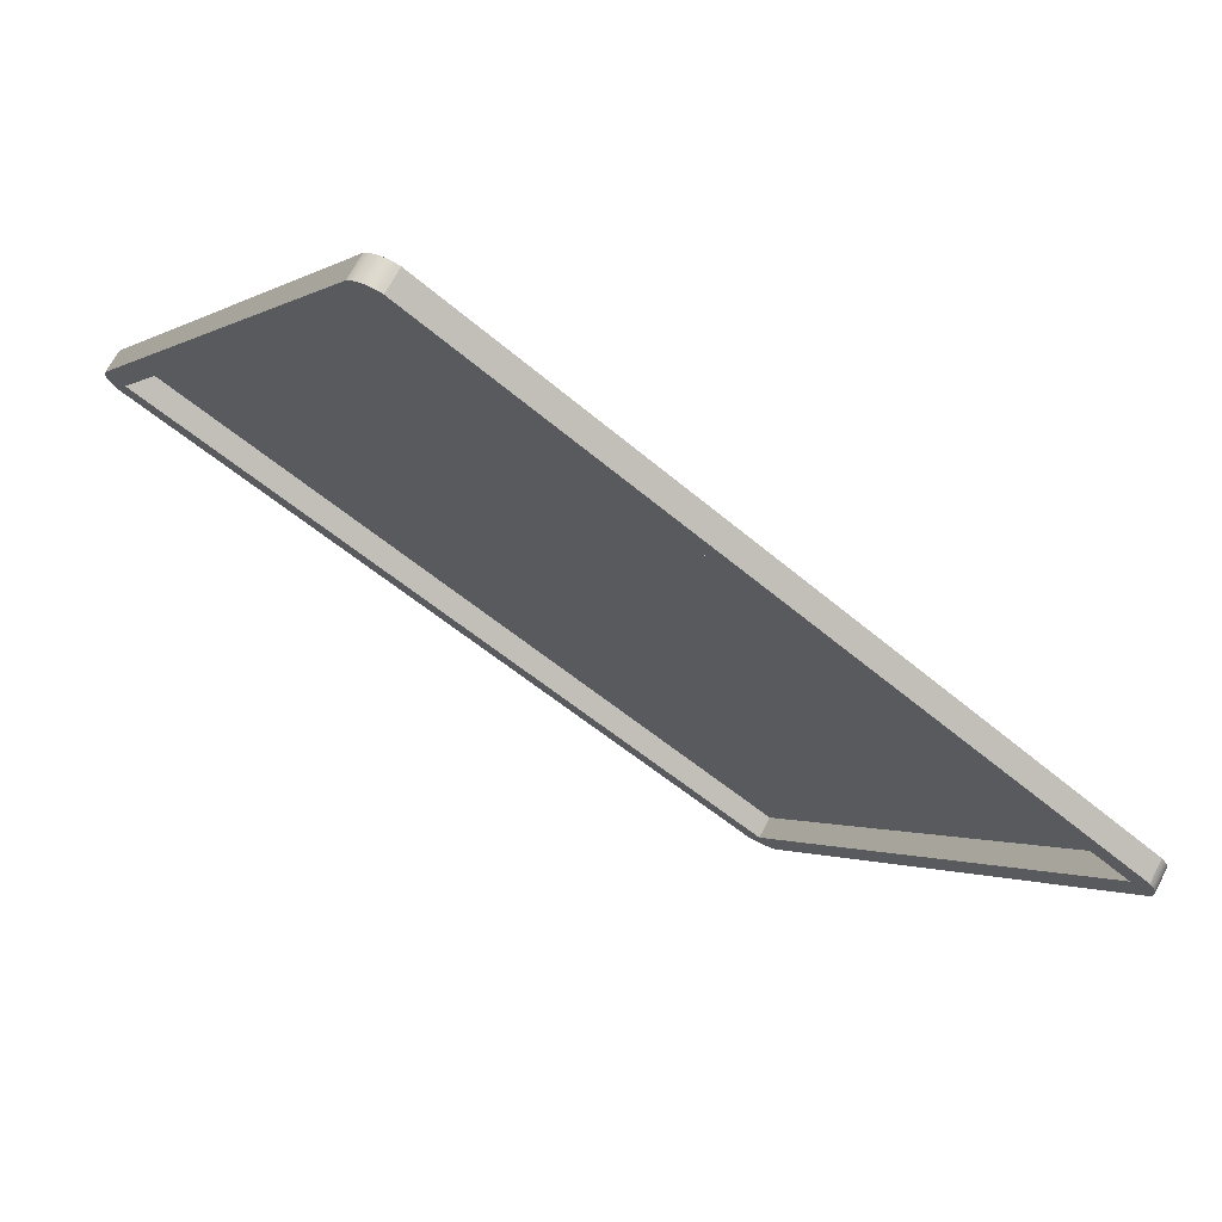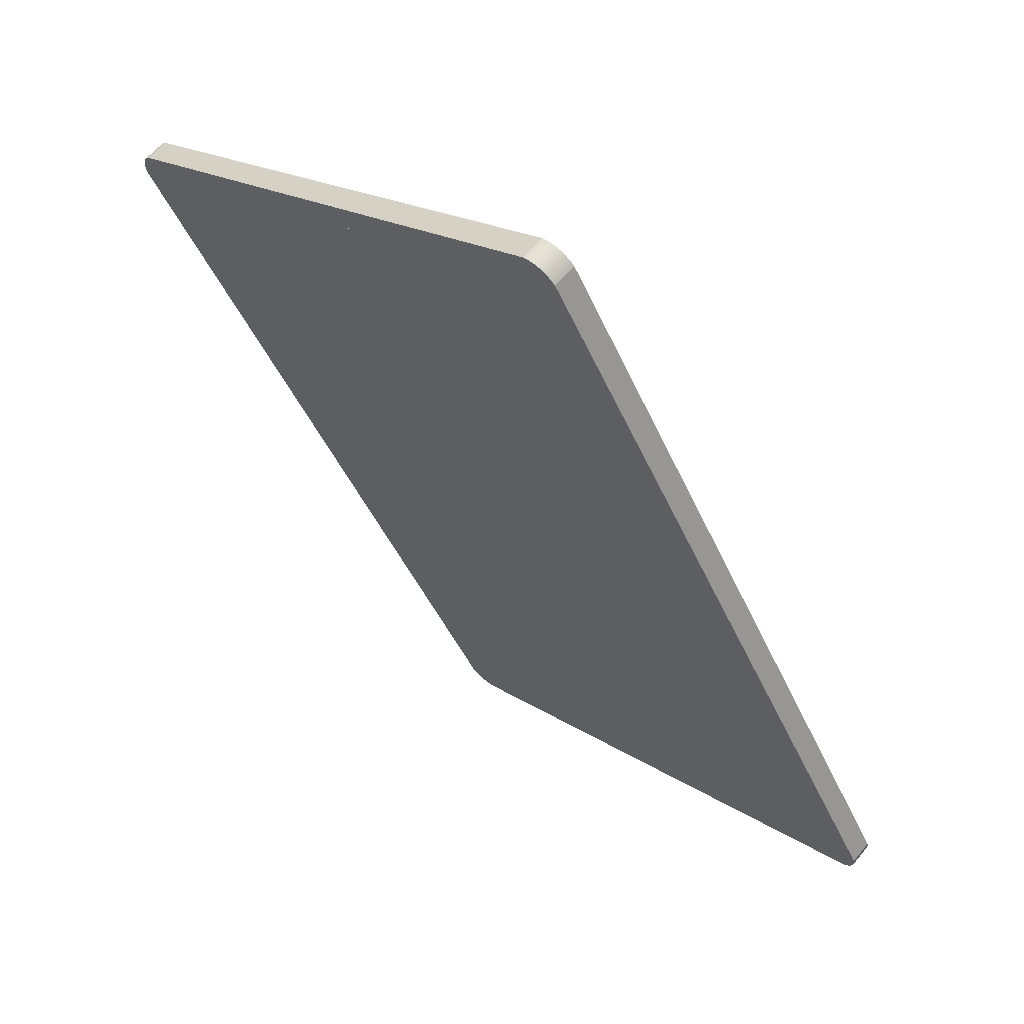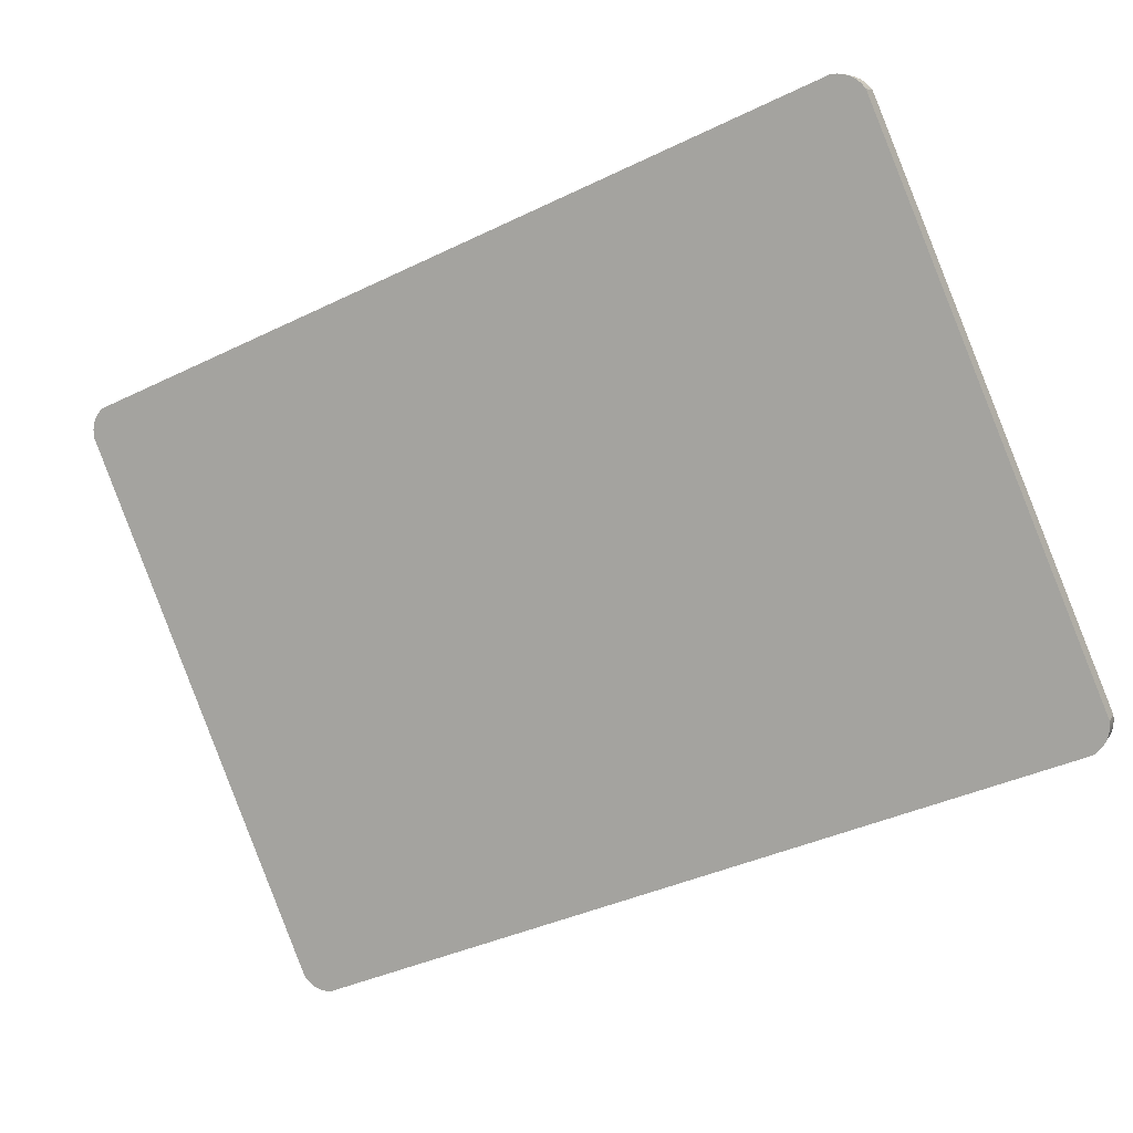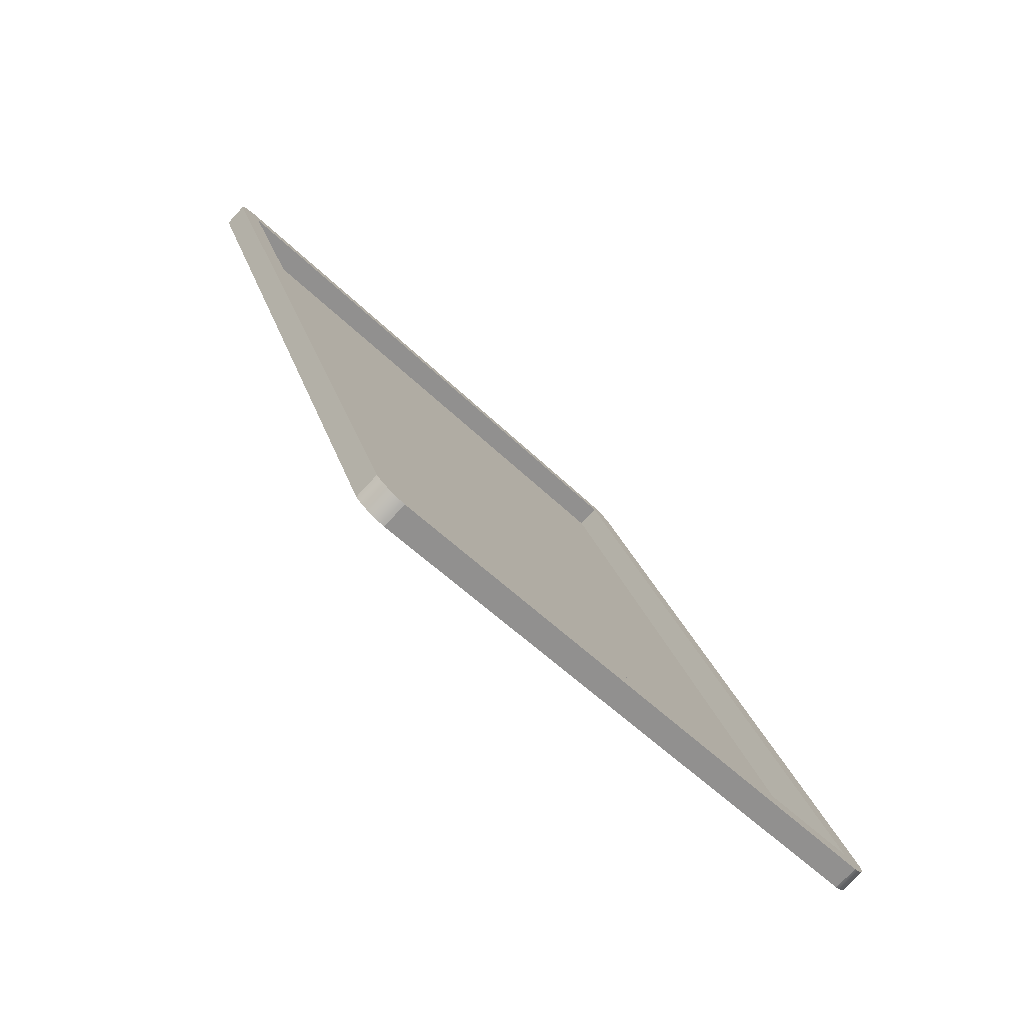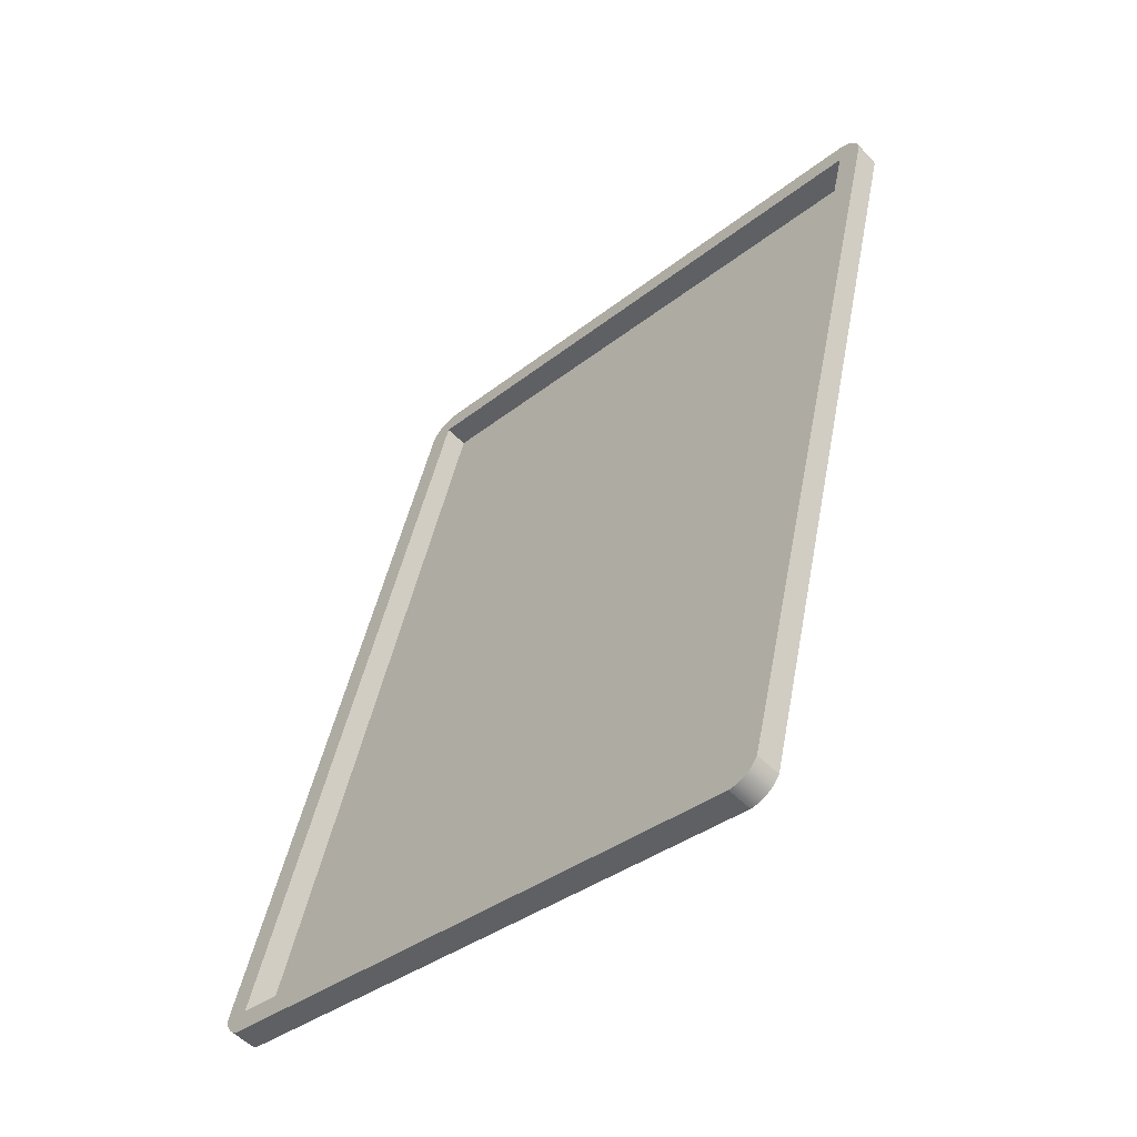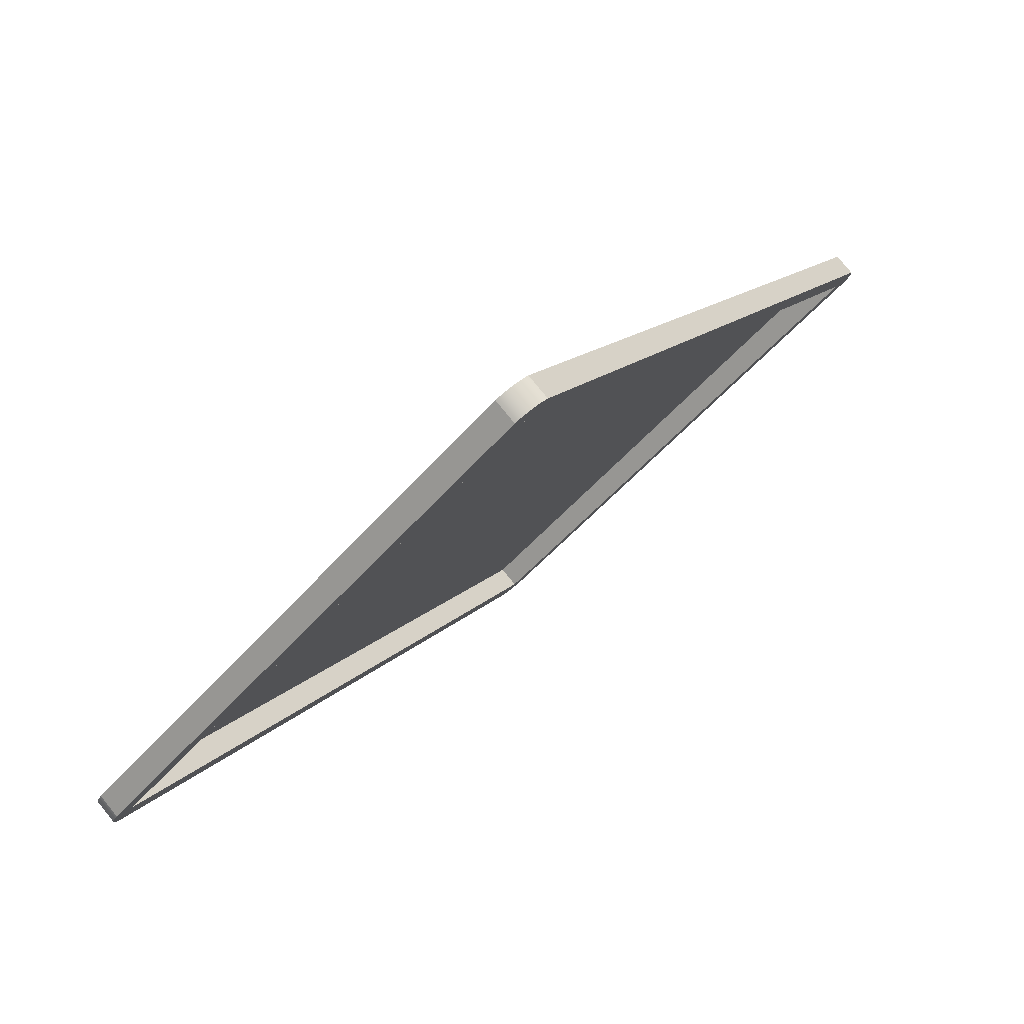
<metadata>
{"format":"obj","ext":"obj","renderer":"f3d","projection":"perspective","resolution":1024,"background":"white","views":[{"elev":-54.8,"azim":-42.1,"up":"+Z"},{"elev":-47.8,"azim":113.7,"up":"+Y"},{"elev":-39.9,"azim":30.8,"up":"+Y"},{"elev":24.2,"azim":75.5,"up":"+Y"},{"elev":43.7,"azim":-79.4,"up":"+Y"},{"elev":14.7,"azim":116.4,"up":"+Z"}]}
</metadata>
<code>
o mesh114/mesh114-geometry#mesh114-geometry
v 0.7302 -0.4562 -0.018
v 0.7302 0.251 0.6326
v 0.7302 0.2227 0.6609
v 0.7302 -0.4279 -0.04628
v 0.7288 0.2544 0.636
v 0.6902 0.251 0.6326
v 0.6902 0.2227 0.6609
v 0.7288 -0.4595 -0.02137
v 0.6902 -0.4562 -0.018
v 0.6902 -0.4279 -0.04628
v 0.7288 0.2261 0.6643
v 0.7288 -0.4312 -0.04965
v 0.727 0.2577 0.6392
v 0.6902 0.251 0.6892
v -0.6417 0.251 0.6326
v -0.6417 0.2227 0.6609
v 0.727 0.2294 0.6675
v 0.727 -0.4628 -0.02463
v 0.6902 -0.4562 -0.07457
v -0.6417 -0.4562 -0.018
v 0.727 -0.4345 -0.05292
v 0.7248 0.2608 0.6424
v 0.6902 0.2793 0.6609
v 0.695 0.25 0.6882
v -0.6417 0.251 0.6892
v 0.7248 0.2325 0.6707
v 0.7248 -0.4659 -0.02777
v 0.6902 -0.4844 -0.04628
v 0.695 -0.4552 -0.0736
v -0.4779 -0.4562 -0.07457
v -0.6417 -0.4279 -0.04628
v 0.7248 -0.4376 -0.05606
v 0.7222 0.2638 0.6454
v 0.695 0.2783 0.6599
v 0.6996 0.2488 0.6869
v -0.6779 0.251 0.6326
v -0.6417 0.2793 0.6609
v -0.6779 0.2227 0.6609
v -0.6462 0.25 0.6882
v 0.7222 0.2355 0.6736
v 0.7222 -0.4689 -0.03075
v 0.695 -0.4835 -0.04531
v 0.6996 -0.4539 -0.07233
v -0.6417 -0.4844 -0.04628
v -0.6779 -0.4562 -0.018
v 0.7222 -0.4406 -0.05904
v 0.7192 0.2666 0.6482
v 0.6996 0.2771 0.6586
v 0.704 0.2472 0.6854
v -0.6779 -0.4279 -0.04628
v 0.7192 0.2383 0.6764
v 0.7192 -0.4717 -0.03355
v -0.6417 -0.4562 -0.07457
v 0.6996 -0.4822 -0.04404
v 0.704 -0.4523 -0.07076
v 0.7192 -0.4434 -0.06184
v 0.7158 0.2692 0.6507
v 0.704 0.2755 0.6571
v 0.7082 0.2453 0.6835
v -0.6769 0.226 0.6642
v -0.6462 0.2783 0.6599
v -0.6506 0.2487 0.6868
v 0.7158 0.2409 0.679
v 0.7158 -0.4743 -0.03614
v 0.704 -0.4806 -0.04247
v 0.7082 -0.4505 -0.06891
v -0.6462 -0.4551 -0.07355
v -0.6462 -0.4834 -0.04527
v -0.6769 -0.4312 -0.04957
v 0.7158 -0.446 -0.06443
v 0.7122 0.2715 0.6531
v 0.7082 0.2736 0.6552
v 0.7122 0.2432 0.6814
v -0.6769 0.2543 0.6359
v -0.6755 0.2292 0.6674
v -0.6506 0.277 0.6586
v -0.6548 0.2471 0.6852
v 0.7122 -0.4767 -0.0385
v 0.7082 -0.4788 -0.04062
v 0.7122 -0.4484 -0.06679
v -0.6506 -0.4821 -0.04395
v -0.6506 -0.4538 -0.07224
v -0.6769 -0.4594 -0.02129
v -0.6755 -0.4344 -0.05278
v -0.6755 0.2575 0.6391
v -0.6737 0.2323 0.6705
v -0.6548 0.2754 0.6569
v -0.6587 0.2452 0.6834
v -0.6548 -0.4805 -0.04234
v -0.6548 -0.4522 -0.07063
v -0.6755 -0.4627 -0.02449
v -0.6737 -0.4375 -0.05588
v -0.6737 0.2606 0.6422
v -0.6714 0.2353 0.6734
v -0.6587 0.2735 0.6551
v -0.6624 0.243 0.6812
v -0.6587 -0.4786 -0.04046
v -0.6587 -0.4503 -0.06875
v -0.6737 -0.4658 -0.02759
v -0.6714 -0.4404 -0.05884
v -0.6714 0.2636 0.6452
v -0.6688 0.2381 0.6762
v -0.6624 0.2713 0.6529
v -0.6657 0.2407 0.6788
v -0.6624 -0.4765 -0.03832
v -0.6624 -0.4482 -0.0666
v -0.6714 -0.4687 -0.03055
v -0.6688 -0.4432 -0.06163
v -0.6688 0.2664 0.6479
v -0.6657 0.269 0.6505
v -0.6657 -0.4741 -0.03594
v -0.6657 -0.4458 -0.06423
v -0.6688 -0.4715 -0.03334
f 1 2 3
f 2 1 4
f 3 2 1
f 4 1 2
f 2 3 5
f 3 6 2
f 2 6 3
f 7 1 3
f 3 1 7
f 1 4 8
f 4 9 1
f 1 9 4
f 10 2 4
f 4 2 10
f 11 5 3
f 2 5 6
f 6 3 7
f 7 3 6
f 2 10 6
f 6 10 2
f 1 7 9
f 9 7 1
f 3 7 11
f 12 8 4
f 1 8 9
f 9 4 10
f 10 4 9
f 4 10 12
f 5 11 13
f 13 6 5
f 14 6 7
f 7 6 14
f 16 9 7
f 17 11 7
f 8 12 18
f 18 9 8
f 19 9 10
f 10 9 19
f 21 12 10
f 17 13 11
f 22 6 13
f 6 14 23
f 23 14 6
f 14 24 7
f 25 7 14
f 14 7 25
f 15 23 6
f 6 23 15
f 9 16 20
f 7 25 16
f 16 25 7
f 26 17 7
f 21 18 12
f 27 9 18
f 9 19 28
f 28 19 9
f 19 29 10
f 30 10 19
f 19 10 30
f 20 28 9
f 9 28 20
f 32 21 10
f 17 26 13
f 33 6 22
f 22 13 26
f 23 25 14
f 14 25 23
f 23 34 14
f 23 6 34
f 24 35 7
f 24 14 34
f 16 36 15
f 15 36 16
f 37 16 15
f 15 16 37
f 23 15 37
f 37 15 23
f 38 20 16
f 16 20 38
f 16 37 25
f 25 37 16
f 25 16 39
f 40 26 7
f 18 21 27
f 41 9 27
f 28 30 19
f 19 30 28
f 28 42 19
f 28 9 42
f 29 43 10
f 29 19 42
f 10 30 31
f 31 30 10
f 44 31 20
f 20 31 44
f 31 45 20
f 20 45 31
f 28 20 44
f 44 20 28
f 32 27 21
f 46 32 10
f 47 6 33
f 33 22 40
f 26 40 22
f 25 23 37
f 37 23 25
f 34 6 48
f 35 49 7
f 35 24 48
f 34 48 24
f 36 16 38
f 38 16 36
f 15 37 36
f 15 50 36
f 36 50 15
f 20 38 45
f 45 38 20
f 38 39 16
f 25 39 37
f 51 40 7
f 52 9 41
f 27 32 41
f 30 28 53
f 53 28 30
f 42 9 54
f 43 55 10
f 43 29 54
f 42 54 29
f 31 30 53
f 53 30 31
f 31 44 53
f 53 44 31
f 20 44 45
f 45 31 50
f 50 31 45
f 50 15 31
f 31 15 50
f 53 28 44
f 44 28 53
f 46 41 32
f 56 46 10
f 57 6 47
f 47 33 51
f 40 51 33
f 48 6 58
f 49 59 7
f 49 35 58
f 48 58 35
f 50 38 36
f 36 38 50
f 38 36 60
f 61 36 37
f 38 50 45
f 45 50 38
f 62 39 38
f 61 37 39
f 63 51 7
f 64 9 52
f 41 46 52
f 54 9 65
f 55 66 10
f 55 43 65
f 54 65 43
f 53 31 67
f 53 67 44
f 68 45 44
f 50 67 31
f 50 45 69
f 56 52 46
f 70 56 10
f 71 6 57
f 47 51 57
f 58 6 72
f 59 73 7
f 59 49 72
f 58 72 49
f 74 60 36
f 60 75 38
f 76 36 61
f 62 76 39
f 77 62 38
f 61 39 76
f 63 57 51
f 73 63 7
f 78 9 64
f 52 56 64
f 65 9 79
f 66 80 10
f 55 65 66
f 68 44 67
f 81 45 68
f 82 67 50
f 83 69 45
f 69 84 50
f 70 64 56
f 80 70 10
f 72 6 71
f 71 57 73
f 59 72 73
f 60 74 75
f 74 36 85
f 75 86 38
f 87 36 76
f 62 77 76
f 88 77 38
f 63 73 57
f 79 9 78
f 78 64 80
f 79 66 65
f 80 66 78
f 67 82 68
f 89 45 81
f 81 68 82
f 90 82 50
f 69 83 84
f 83 45 91
f 84 92 50
f 70 80 64
f 71 73 72
f 85 75 74
f 85 36 93
f 86 94 38
f 75 85 86
f 95 36 87
f 87 76 77
f 77 88 87
f 96 88 38
f 79 78 66
f 97 45 89
f 89 81 90
f 82 90 81
f 98 90 50
f 91 84 83
f 91 45 99
f 92 100 50
f 84 91 92
f 93 36 101
f 93 86 85
f 94 102 38
f 86 93 94
f 103 36 95
f 95 87 88
f 88 96 95
f 104 96 38
f 105 45 97
f 97 89 98
f 90 98 89
f 106 98 50
f 99 45 107
f 99 92 91
f 100 108 50
f 92 99 100
f 101 36 109
f 101 94 93
f 102 104 38
f 94 101 102
f 110 36 103
f 103 95 96
f 104 110 96
f 111 45 105
f 105 97 106
f 98 106 97
f 112 106 50
f 107 45 113
f 107 100 99
f 108 112 50
f 100 107 108
f 109 36 110
f 109 102 101
f 102 109 104
f 103 96 110
f 110 104 109
f 113 45 111
f 105 106 111
f 112 111 106
f 113 108 107
f 108 113 112
f 111 112 113
f 5 3 2
f 8 4 1
f 3 5 11
f 6 5 2
f 11 7 3
f 4 8 12
f 9 8 1
f 12 10 4
f 13 11 5
f 5 6 13
f 7 11 17
f 18 12 8
f 8 9 18
f 10 12 21
f 11 13 17
f 13 6 22
f 7 24 14
f 7 17 26
f 12 18 21
f 18 9 27
f 10 29 19
f 10 21 32
f 13 26 17
f 22 6 33
f 26 13 22
f 14 34 23
f 34 6 23
f 7 35 24
f 34 14 24
f 39 16 25
f 7 26 40
f 27 21 18
f 27 9 41
f 19 42 28
f 42 9 28
f 10 43 29
f 42 19 29
f 21 27 32
f 10 32 46
f 33 6 47
f 40 22 33
f 22 40 26
f 48 6 34
f 7 49 35
f 48 24 35
f 24 48 34
f 36 37 15
f 16 39 38
f 37 39 25
f 7 40 51
f 41 9 52
f 41 32 27
f 54 9 42
f 10 55 43
f 54 29 43
f 29 54 42
f 45 44 20
f 32 41 46
f 10 46 56
f 47 6 57
f 51 33 47
f 33 51 40
f 58 6 48
f 7 59 49
f 58 35 49
f 35 58 48
f 60 36 38
f 37 36 61
f 38 39 62
f 39 37 61
f 7 51 63
f 52 9 64
f 52 46 41
f 65 9 54
f 10 66 55
f 65 43 55
f 43 65 54
f 67 31 53
f 44 67 53
f 44 45 68
f 31 67 50
f 69 45 50
f 46 52 56
f 10 56 70
f 57 6 71
f 57 51 47
f 72 6 58
f 7 73 59
f 72 49 59
f 49 72 58
f 36 60 74
f 38 75 60
f 61 36 76
f 39 76 62
f 38 62 77
f 76 39 61
f 51 57 63
f 7 63 73
f 64 9 78
f 64 56 52
f 79 9 65
f 10 80 66
f 66 65 55
f 67 44 68
f 68 45 81
f 50 67 82
f 45 69 83
f 50 84 69
f 56 64 70
f 10 70 80
f 71 6 72
f 73 57 71
f 73 72 59
f 75 74 60
f 85 36 74
f 38 86 75
f 76 36 87
f 76 77 62
f 38 77 88
f 57 73 63
f 78 9 79
f 80 64 78
f 65 66 79
f 78 66 80
f 68 82 67
f 81 45 89
f 82 68 81
f 50 82 90
f 84 83 69
f 91 45 83
f 50 92 84
f 64 80 70
f 72 73 71
f 74 75 85
f 93 36 85
f 38 94 86
f 86 85 75
f 87 36 95
f 77 76 87
f 87 88 77
f 38 88 96
f 66 78 79
f 89 45 97
f 90 81 89
f 81 90 82
f 50 90 98
f 83 84 91
f 99 45 91
f 50 100 92
f 92 91 84
f 101 36 93
f 85 86 93
f 38 102 94
f 94 93 86
f 95 36 103
f 88 87 95
f 95 96 88
f 38 96 104
f 97 45 105
f 98 89 97
f 89 98 90
f 50 98 106
f 107 45 99
f 91 92 99
f 50 108 100
f 100 99 92
f 109 36 101
f 93 94 101
f 38 104 102
f 102 101 94
f 103 36 110
f 96 95 103
f 96 110 104
f 105 45 111
f 106 97 105
f 97 106 98
f 50 106 112
f 113 45 107
f 99 100 107
f 50 112 108
f 108 107 100
f 110 36 109
f 101 102 109
f 104 109 102
f 110 96 103
f 109 104 110
f 111 45 113
f 111 106 105
f 106 111 112
f 107 108 113
f 112 113 108
f 113 112 111
f 10 7 6
f 6 7 10
f 7 15 6
f 6 15 7
f 7 9 16
f 7 10 9
f 9 10 7
f 10 20 9
f 9 20 10
f 15 7 16
f 16 7 15
f 20 16 9
f 20 10 31
f 31 10 20
f 20 15 16
f 16 15 20
f 15 20 31
f 31 20 15

</code>
